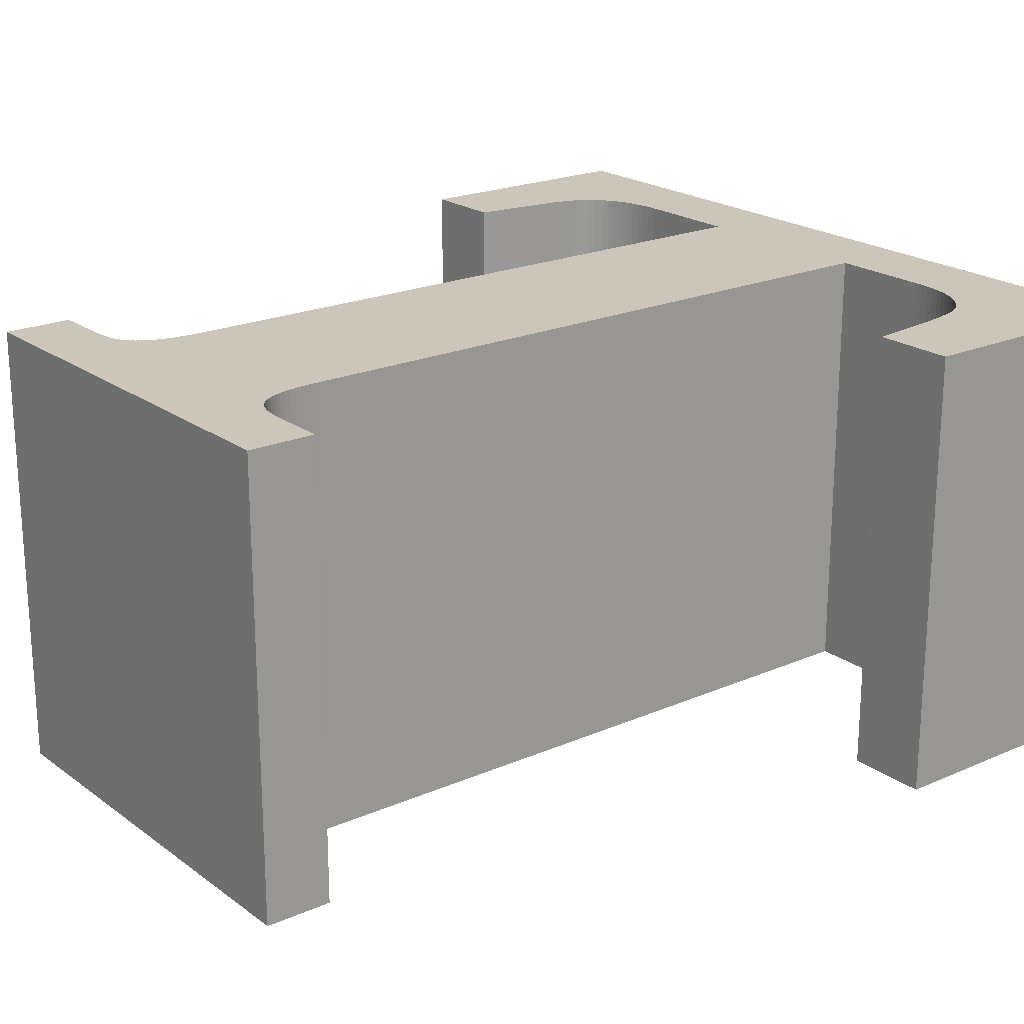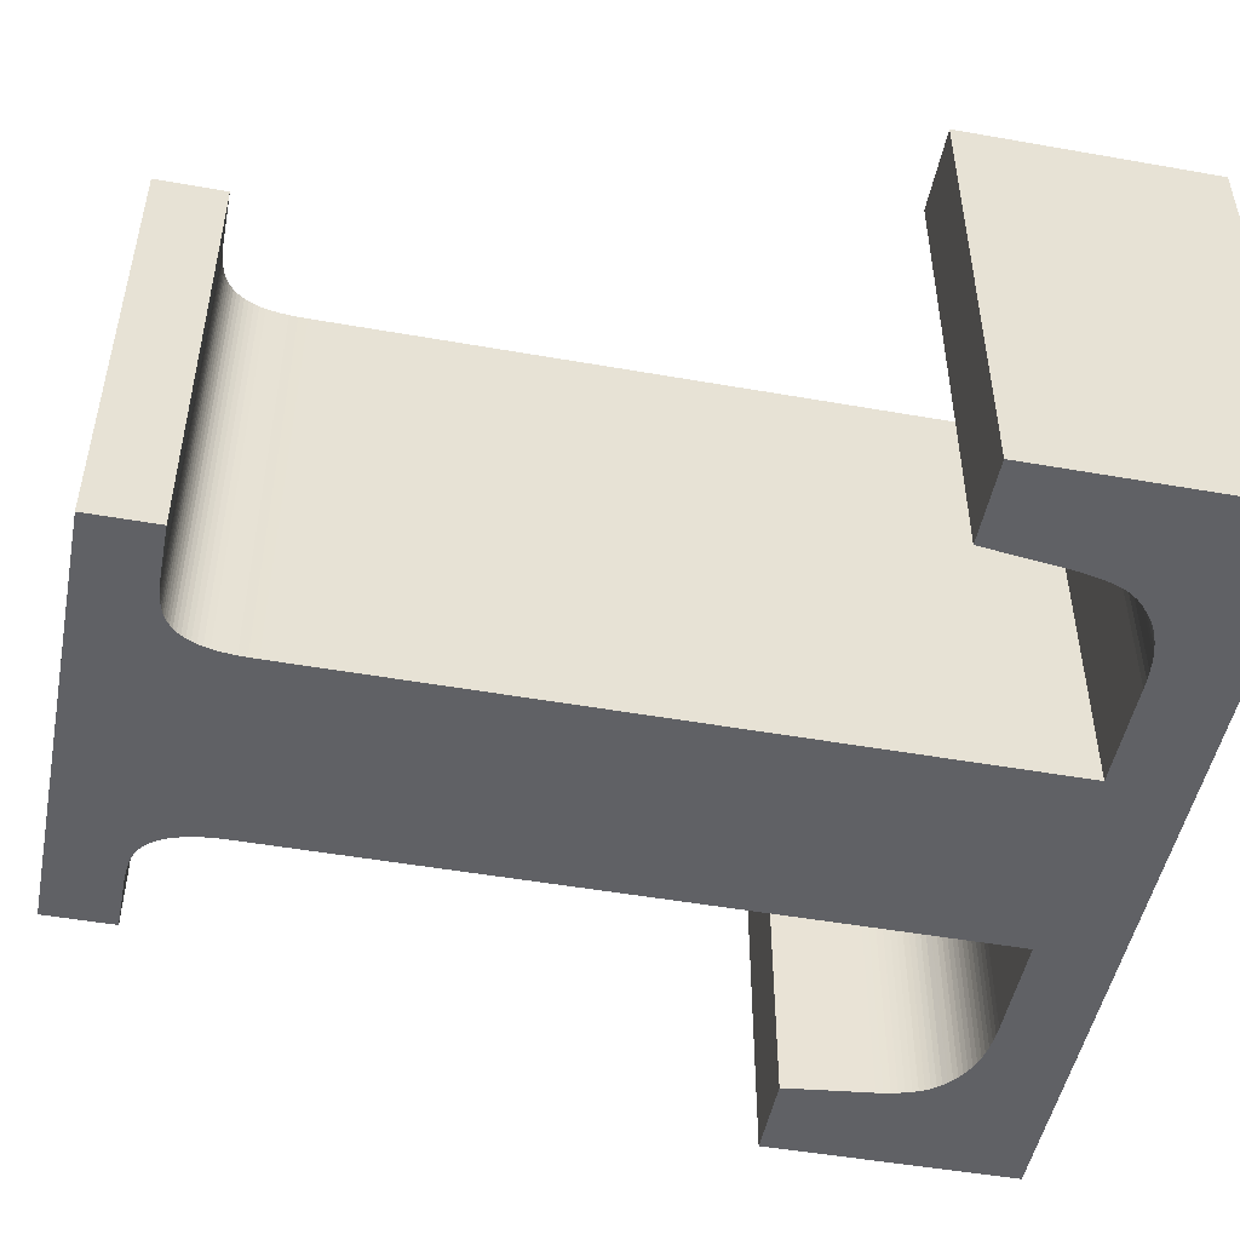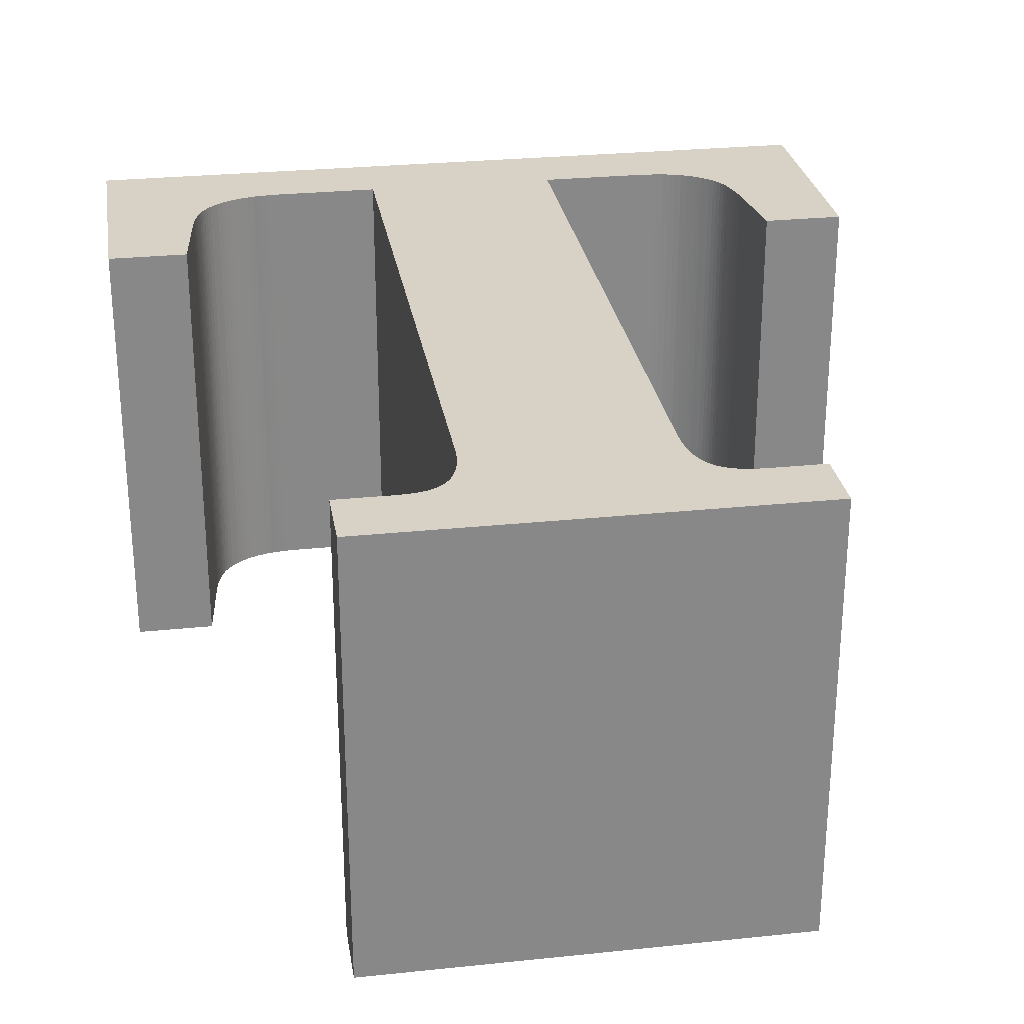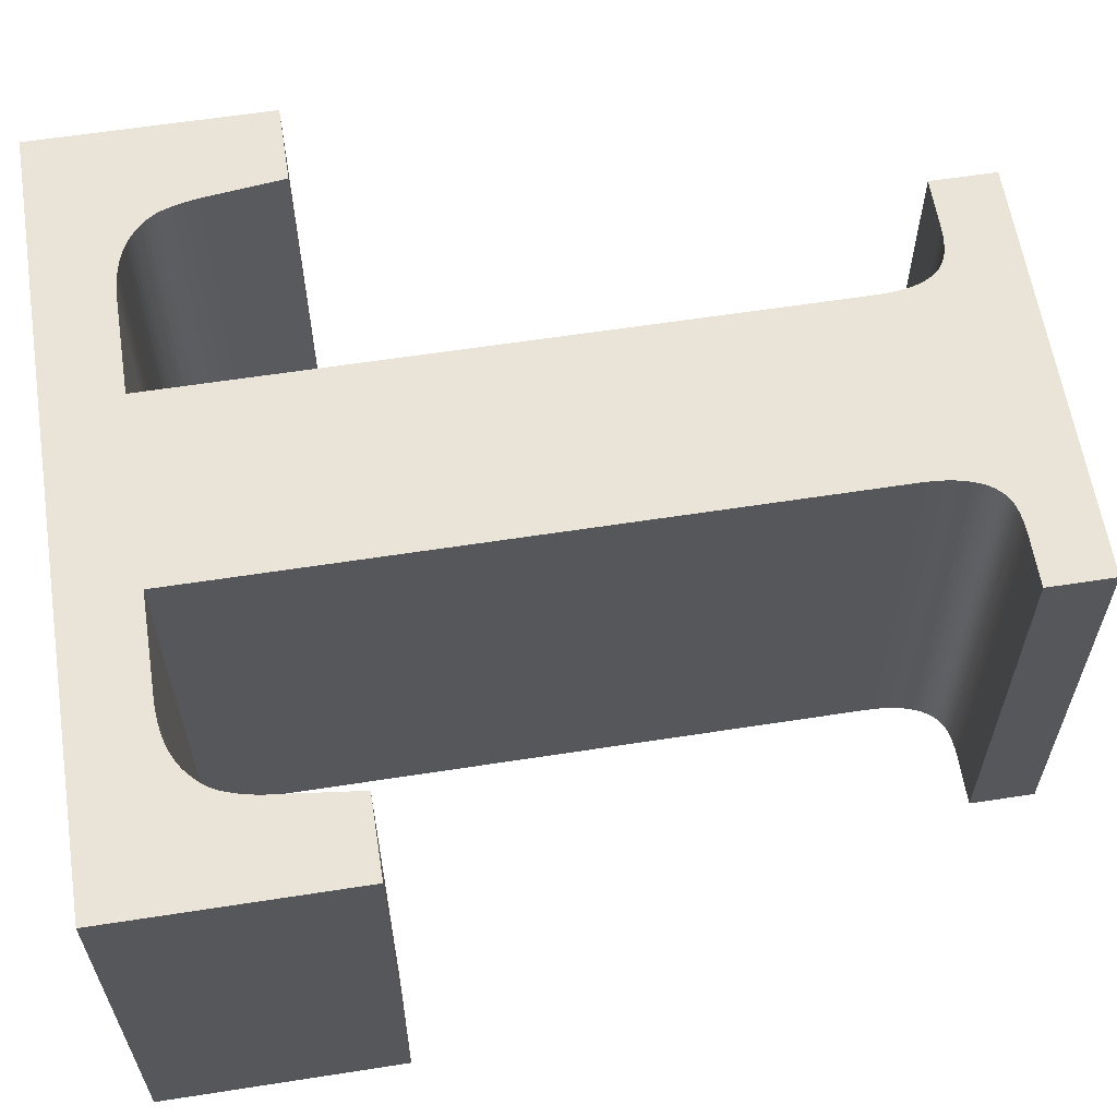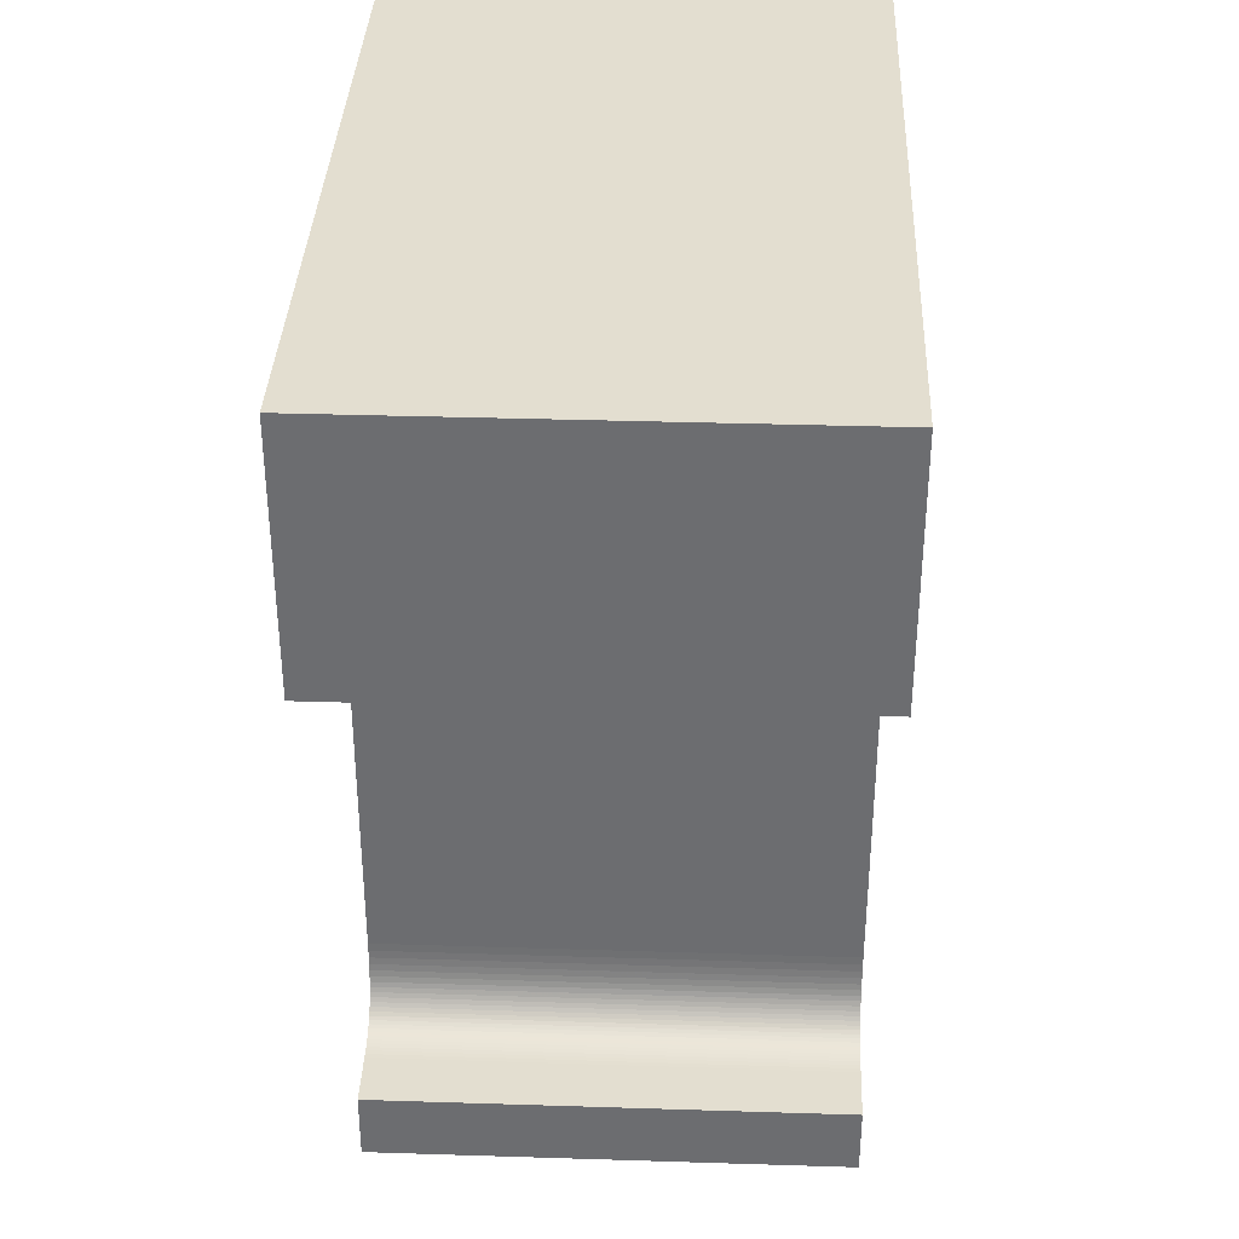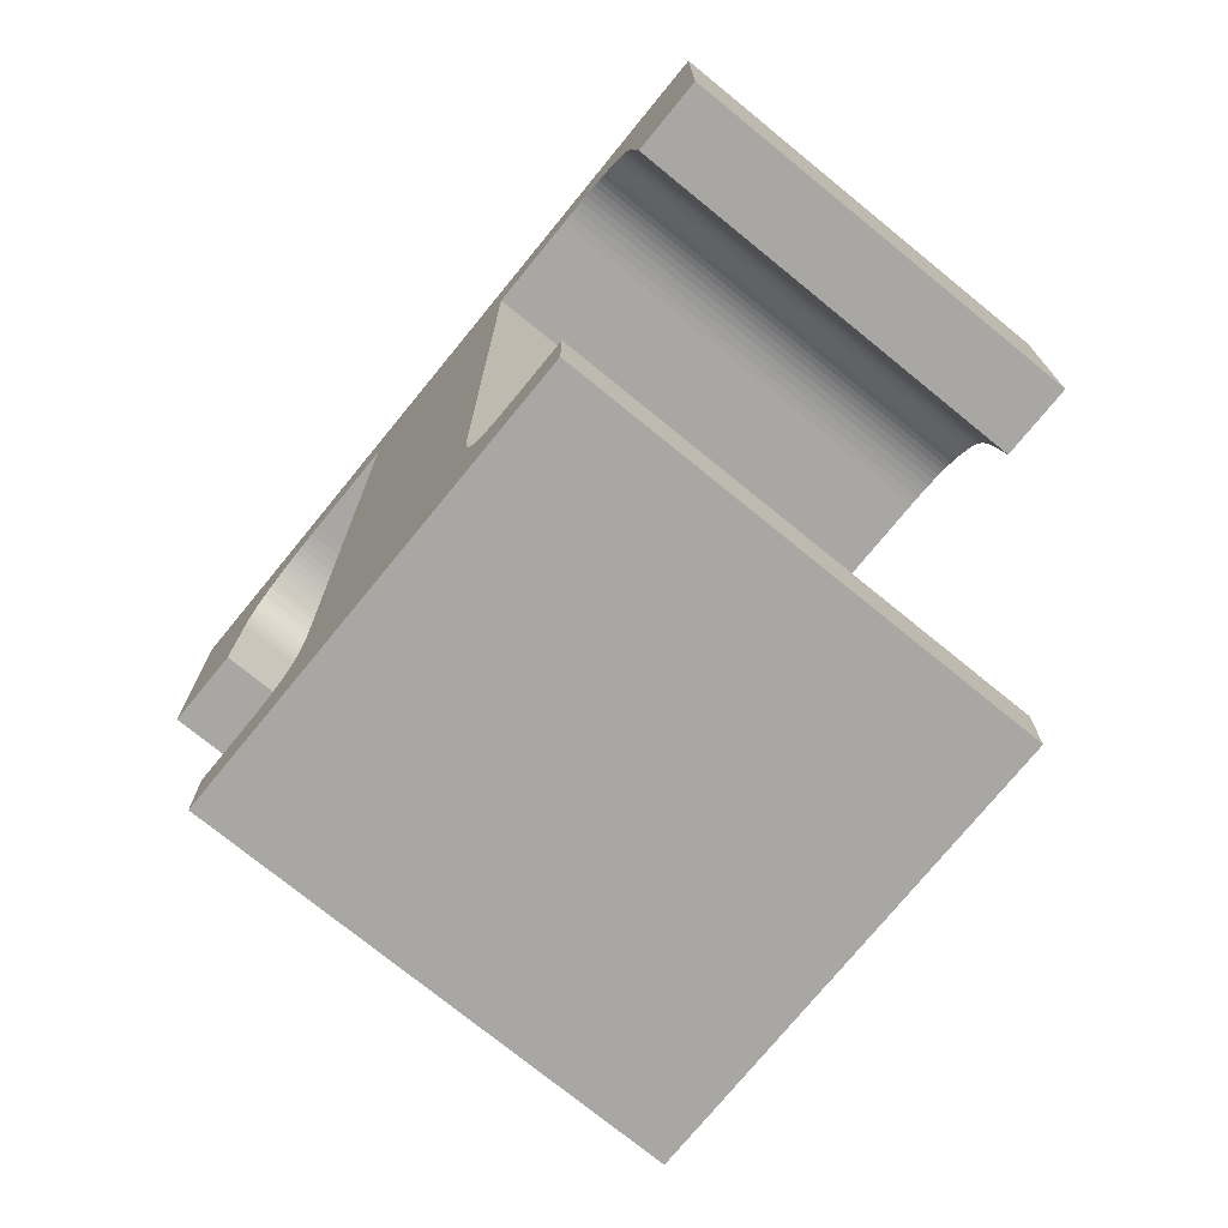
<metadata>
{"format":"obj","ext":"obj","renderer":"f3d","projection":"perspective","resolution":1024,"background":"white","views":[{"elev":21.0,"azim":52.0,"up":"+Z"},{"elev":-49.2,"azim":78.9,"up":"+Z"},{"elev":27.6,"azim":-9.1,"up":"+Z"},{"elev":60.9,"azim":-99.0,"up":"+Z"},{"elev":35.7,"azim":92.4,"up":"+Y"},{"elev":-74.5,"azim":50.8,"up":"+Y"}]}
</metadata>
<code>
o obj_0
v -5.03 		69.56 		10
v 0.562 		51.26 		0
v 0.65 		51.28 		0
v 1.212 		51.67 		10
v -5.03 		69.56 		0
v 1.154 		51.59 		10
v -5.03 		64.16 		0
v -5.03 		64.16 		10
v 1.265 		51.76 		10
v 8.51 		49.74 		0
v 8.51 		49.74 		10
v 1.312 		51.85 		10
v 6.378 		51.46 		0
v 6.31 		51.52 		0
v 1.354 		51.95 		10
v 4.096 		49.74 		10
v 1.39 		52.06 		10
v 6.45 		51.41 		0
v 1.427 		52.19 		10
v 6.525 		51.37 		0
v 0.07 		51.22 		10
v 6.603 		51.33 		0
v 0.175 		51.22 		10
v 6.685 		51.3 		0
v 0.277 		51.23 		10
v 8.521 		67.84 		0
v 0.375 		51.23 		10
v 6.77 		51.28 		0
v 8.331 		67.86 		0
v 0.47 		51.25 		10
v 6.858 		51.26 		0
v 0.562 		51.26 		10
v 10.21 		66.84 		0
v 0.65 		51.28 		10
v 6.948 		51.25 		0
v 0.734 		51.3 		10
v 10.15 		66.95 		0
v 0.814 		51.33 		10
v 7.04 		51.23 		0
v 10.09 		67.05 		0
v 0.89 		51.37 		10
v 0.961 		51.41 		10
v 10.02 		67.15 		0
v 7.134 		51.23 		0
v 9.939 		67.24 		0
v 9.85 		67.32 		0
v 0.734 		51.3 		0
v 5.91 		53.02 		0
v 0.814 		51.33 		0
v 9.759 		67.4 		0
v 5.913 		52.83 		0
v 0.89 		51.37 		0
v 9.659 		67.48 		0
v 5.921 		52.65 		0
v 9.55 		67.55 		0
v 5.935 		52.48 		0
v -1.09 		51.22 		10
v -1.09 		49.74 		10
v 1.51 		67.86 		0
v -3.23 		64.16 		10
v 1.51 		67.86 		10
v 5.954 		52.33 		0
v 5.91 		67.86 		10
v 5.91 		67.86 		0
v 5.979 		52.19 		0
v 10.43 		65.88 		10
v 8.13 		67.86 		10
v 8.13 		67.86 		0
v 10.41 		66.03 		10
v 6.01 		52.06 		0
v 10.38 		66.18 		10
v 6.046 		51.95 		0
v 10.36 		66.32 		10
v 6.088 		51.85 		0
v 10.32 		66.46 		10
v -0.73 		67.86 		10
v 6.135 		51.76 		0
v 10.29 		66.59 		10
v -0.931 		67.86 		10
v 10.25 		66.72 		10
v -1.121 		67.84 		10
v -1.3 		67.83 		10
v 9.432 		67.61 		10
v -1.468 		67.8 		10
v 9.306 		67.67 		10
v -1.624 		67.76 		10
v 9.17 		67.72 		10
v -1.77 		67.72 		10
v 9.024 		67.76 		10
v -1.906 		67.67 		10
v 8.868 		67.8 		10
v -2.032 		67.61 		10
v 8.7 		67.83 		10
v 8.521 		67.84 		10
v 8.331 		67.86 		10
v -2.15 		67.55 		10
v -2.259 		67.48 		10
v 10.21 		66.84 		10
v -2.359 		67.4 		10
v 10.15 		66.95 		10
v -2.45 		67.32 		10
v 10.09 		67.05 		10
v 10.02 		67.15 		10
v -2.539 		67.24 		10
v 9.939 		67.24 		10
v -2.619 		67.15 		10
v 9.85 		67.32 		10
v -2.69 		67.05 		10
v 9.759 		67.4 		10
v -2.752 		66.95 		10
v 9.659 		67.48 		10
v -2.806 		66.84 		10
v 9.55 		67.55 		10
v -2.85 		66.72 		10
v -2.894 		66.59 		10
v -2.932 		66.46 		10
v -2.965 		66.32 		10
v -2.992 		66.18 		10
v -3.03 		65.88 		10
v -3.014 		66.03 		10
v -0.73 		67.86 		0
v -0.931 		67.86 		0
v -1.121 		67.84 		0
v -1.3 		67.83 		0
v -1.468 		67.8 		0
v -1.624 		67.76 		0
v -1.77 		67.72 		0
v -1.906 		67.67 		0
v -2.032 		67.61 		0
v -2.15 		67.55 		0
v -2.259 		67.48 		0
v -2.359 		67.4 		0
v -2.45 		67.32 		0
v -2.539 		67.24 		0
v -2.619 		67.15 		0
v -2.69 		67.05 		0
v -2.752 		66.95 		0
v -2.806 		66.84 		0
v -2.85 		66.72 		0
v -2.894 		66.59 		0
v 10.43 		65.88 		0
v 10.41 		66.03 		0
v 10.38 		66.18 		0
v -2.932 		66.46 		0
v 10.36 		66.32 		0
v -2.965 		66.32 		0
v 10.32 		66.46 		0
v -2.992 		66.18 		0
v 10.29 		66.59 		0
v 10.25 		66.72 		0
v -3.03 		65.88 		0
v -3.014 		66.03 		0
v 9.432 		67.61 		0
v 9.306 		67.67 		0
v 9.17 		67.72 		0
v 10.63 		64.16 		0
v 10.63 		64.16 		10
v 9.024 		67.76 		0
v 12.43 		64.16 		0
v 12.43 		64.16 		10
v 8.868 		67.8 		0
v 8.51 		51.22 		0
v 8.51 		51.22 		10
v 8.7 		67.83 		0
v 0.961 		51.41 		0
v 7.231 		51.22 		10
v 7.33 		51.22 		10
v 6.188 		51.67 		10
v -1.09 		49.74 		0
v -1.09 		51.22 		0
v -3.23 		64.16 		0
v 6.246 		51.59 		10
v 12.43 		69.56 		10
v 6.31 		51.52 		10
v 12.43 		69.56 		0
v 6.378 		51.46 		10
v 6.45 		51.41 		10
v 6.525 		51.37 		10
v 6.603 		51.33 		10
v 4.096 		49.74 		0
v 7.231 		51.22 		0
v 7.33 		51.22 		0
v 6.188 		51.67 		0
v 6.246 		51.59 		0
v 6.685 		51.3 		10
v 6.77 		51.28 		10
v 6.858 		51.26 		10
v 6.948 		51.25 		10
v 7.04 		51.23 		10
v 7.134 		51.23 		10
v 5.91 		53.02 		10
v 5.913 		52.83 		10
v 5.921 		52.65 		10
v 5.935 		52.48 		10
v 5.954 		52.33 		10
v 5.979 		52.19 		10
v 6.01 		52.06 		10
v 1.457 		52.33 		0
v 1.48 		52.48 		0
v 1.497 		52.65 		0
v 1.507 		52.83 		0
v 1.51 		53.02 		0
v 1.028 		51.46 		0
v 1.09 		51.52 		0
v 1.154 		51.59 		0
v 1.212 		51.67 		0
v 1.265 		51.76 		0
v 1.312 		51.85 		0
v 1.354 		51.95 		0
v 1.39 		52.06 		0
v 1.427 		52.19 		0
v 0.07 		51.22 		0
v 0.175 		51.22 		0
v 0.277 		51.23 		0
v 0.375 		51.23 		0
v 0.47 		51.25 		0
v 6.046 		51.95 		10
v 6.088 		51.85 		10
v 6.135 		51.76 		10
v 1.457 		52.33 		10
v 1.48 		52.48 		10
v 1.497 		52.65 		10
v 1.507 		52.83 		10
v 1.51 		53.02 		10
v 1.028 		51.46 		10
v 1.09 		51.52 		10
g group_0_15277357
f 5 8 1
f 7 8 5
f 4 6 16
f 9 4 16
f 32 16 34
f 42 41 16
f 16 218 15
f 15 12 16
f 12 9 16
f 41 38 16
f 38 36 16
f 36 34 16
f 30 58 32
f 25 58 27
f 27 58 30
f 23 58 25
f 21 58 23
f 57 58 21
f 16 32 58
f 59 61 121
f 68 67 63
f 68 63 64
f 68 95 67
f 142 66 69
f 69 71 142
f 143 142 71
f 147 73 75
f 147 75 78
f 154 83 85
f 154 85 87
f 158 87 89
f 94 26 93
f 37 98 100
f 102 37 100
f 45 103 105
f 46 45 107
f 105 107 45
f 109 50 107
f 55 113 83
f 150 78 80
f 98 150 80
f 26 94 95
f 46 107 50
f 50 109 111
f 111 113 55
f 141 156 66
f 142 141 66
f 143 71 73
f 121 61 76
f 79 122 76
f 121 76 122
f 81 123 79
f 122 79 123
f 123 81 82
f 123 82 124
f 125 124 84
f 82 84 124
f 86 126 84
f 125 84 126
f 153 83 154
f 126 86 127
f 88 127 86
f 87 155 154
f 128 127 90
f 88 90 127
f 155 87 158
f 128 90 129
f 92 129 90
f 158 89 91
f 95 29 26
f 29 95 68
f 33 150 98
f 130 129 96
f 98 37 33
f 131 130 96
f 40 37 102
f 103 43 102
f 40 102 43
f 103 45 43
f 108 110 136
f 111 53 50
f 110 112 137
f 53 111 55
f 83 153 55
f 145 143 73
f 144 117 146
f 147 145 73
f 117 118 146
f 149 147 78
f 78 150 149
f 119 151 120
f 129 92 96
f 131 96 97
f 157 66 156
f 156 159 160
f 156 160 157
f 158 91 161
f 11 10 162
f 11 162 163
f 99 132 97
f 131 97 132
f 93 164 91
f 161 91 164
f 99 101 132
f 133 132 101
f 93 26 164
f 104 134 101
f 133 101 134
f 165 180 52
f 104 106 134
f 135 134 106
f 108 136 106
f 135 106 136
f 215 216 169
f 3 180 2
f 47 180 3
f 49 180 47
f 169 2 180
f 137 136 110
f 138 137 112
f 151 171 7
f 114 139 112
f 138 112 139
f 159 175 160
f 173 160 175
f 140 139 115
f 114 115 139
f 144 140 116
f 115 116 140
f 144 116 117
f 148 146 118
f 120 152 118
f 148 118 152
f 119 60 151
f 1 173 175
f 152 120 151
f 11 16 10
f 180 16 58
f 10 16 180
f 175 5 1
f 180 58 169
f 175 159 142
f 143 175 142
f 145 175 143
f 147 175 145
f 71 69 173
f 66 160 69
f 150 175 149
f 75 73 173
f 73 71 173
f 37 175 33
f 55 153 175
f 155 158 175
f 150 33 175
f 98 173 100
f 80 173 98
f 78 173 80
f 78 75 173
f 154 175 153
f 155 175 154
f 113 173 83
f 161 175 158
f 85 83 173
f 87 85 173
f 89 87 173
f 26 175 164
f 93 91 173
f 91 89 173
f 29 175 26
f 95 94 173
f 94 93 173
f 59 175 64
f 29 68 175
f 161 164 175
f 43 175 40
f 103 102 173
f 100 173 102
f 45 175 43
f 46 175 45
f 107 105 173
f 105 103 173
f 50 175 46
f 109 107 173
f 53 175 50
f 40 175 37
f 111 173 113
f 109 173 111
f 53 55 175
f 63 173 61
f 67 173 63
f 95 173 67
f 1 61 173
f 121 5 59
f 68 64 175
f 1 76 61
f 122 5 121
f 123 5 122
f 175 59 5
f 81 79 1
f 79 76 1
f 125 5 124
f 84 82 1
f 82 81 1
f 126 5 125
f 88 86 1
f 86 84 1
f 127 5 126
f 92 90 1
f 90 88 1
f 128 5 127
f 129 5 128
f 124 5 123
f 101 99 1
f 1 96 92
f 130 5 129
f 133 5 132
f 134 5 133
f 134 135 5
f 96 1 97
f 99 97 1
f 132 5 131
f 101 1 104
f 130 131 5
f 106 104 1
f 108 106 1
f 110 108 1
f 112 110 1
f 136 5 135
f 114 112 1
f 138 5 137
f 116 115 1
f 114 1 115
f 139 5 138
f 136 137 5
f 117 116 1
f 5 139 140
f 144 5 140
f 148 152 5
f 120 118 1
f 118 117 1
f 119 120 8
f 1 8 120
f 60 119 8
f 61 224 63
f 146 5 144
f 7 5 152
f 173 69 160
f 157 160 66
f 146 148 5
f 7 152 151
f 141 142 159
f 149 175 147
f 156 141 159
f 190 11 166
f 167 166 11
f 48 51 201
f 10 182 162
f 172 16 174
f 16 177 176
f 176 174 16
f 18 180 13
f 178 16 179
f 20 180 18
f 185 16 186
f 22 180 20
f 14 180 184
f 187 16 188
f 24 180 22
f 28 180 24
f 163 167 11
f 189 188 11
f 190 189 11
f 31 180 28
f 63 224 191
f 14 13 180
f 44 10 39
f 192 191 223
f 224 223 191
f 10 180 35
f 193 192 223
f 35 39 10
f 181 182 10
f 44 181 10
f 223 222 193
f 51 54 201
f 200 201 54
f 61 59 202
f 56 200 54
f 65 70 211
f 70 72 210
f 209 210 72
f 72 74 209
f 180 209 74
f 77 180 74
f 200 56 199
f 62 199 56
f 183 180 77
f 184 180 183
f 31 35 180
f 64 48 59
f 201 202 48
f 204 180 203
f 165 203 180
f 205 180 204
f 206 180 205
f 207 180 206
f 208 180 207
f 209 180 208
f 49 52 180
f 210 211 70
f 62 65 198
f 211 198 65
f 199 62 198
f 202 59 48
f 213 169 212
f 214 169 213
f 170 212 169
f 64 63 191
f 2 169 216
f 215 169 214
f 165 42 225
f 223 201 222
f 215 27 30
f 204 225 226
f 226 205 204
f 3 32 34
f 208 207 12
f 15 208 12
f 194 193 222
f 222 221 194
f 221 220 195
f 51 191 192
f 16 11 188
f 187 186 16
f 185 179 16
f 16 178 177
f 172 168 16
f 219 16 168
f 219 218 16
f 217 15 218
f 195 194 221
f 17 15 217
f 217 197 17
f 19 17 197
f 197 196 19
f 220 19 196
f 196 195 220
f 225 42 16
f 226 225 16
f 6 226 16
f 181 166 182
f 48 64 191
f 162 182 163
f 48 191 51
f 216 215 30
f 2 216 30
f 2 30 32
f 32 3 2
f 3 34 36
f 74 219 77
f 219 183 77
f 198 211 220
f 199 198 220
f 200 199 222
f 35 188 39
f 201 200 222
f 223 202 201
f 203 165 225
f 204 203 225
f 51 192 193
f 209 208 15
f 210 209 15
f 167 163 182
f 183 168 172
f 47 3 36
f 49 47 36
f 13 14 176
f 177 18 176
f 177 178 18
f 179 22 178
f 74 72 218
f 212 170 57
f 170 169 58
f 170 58 57
f 24 22 185
f 8 7 171
f 8 171 60
f 186 24 185
f 171 151 60
f 35 187 188
f 189 190 39
f 44 190 181
f 167 182 166
f 172 184 183
f 174 14 172
f 184 172 14
f 174 176 14
f 13 176 18
f 20 18 178
f 20 178 22
f 179 185 22
f 28 24 186
f 186 187 28
f 31 28 187
f 31 187 35
f 189 39 188
f 44 39 190
f 181 190 166
f 193 54 51
f 194 56 193
f 54 193 56
f 194 195 56
f 62 56 195
f 65 62 195
f 65 195 196
f 196 197 65
f 70 65 197
f 72 70 197
f 72 197 217
f 217 218 72
f 74 218 219
f 168 183 219
f 61 202 224
f 205 226 6
f 206 205 4
f 6 4 205
f 9 207 4
f 206 4 207
f 207 9 12
f 210 15 17
f 210 17 211
f 19 211 17
f 212 57 21
f 23 213 21
f 212 21 213
f 214 213 25
f 23 25 213
f 25 27 214
f 215 214 27
f 49 36 38
f 41 52 38
f 49 38 52
f 165 52 42
f 41 42 52
f 211 19 220
f 199 220 221
f 199 221 222
f 224 202 223

</code>
